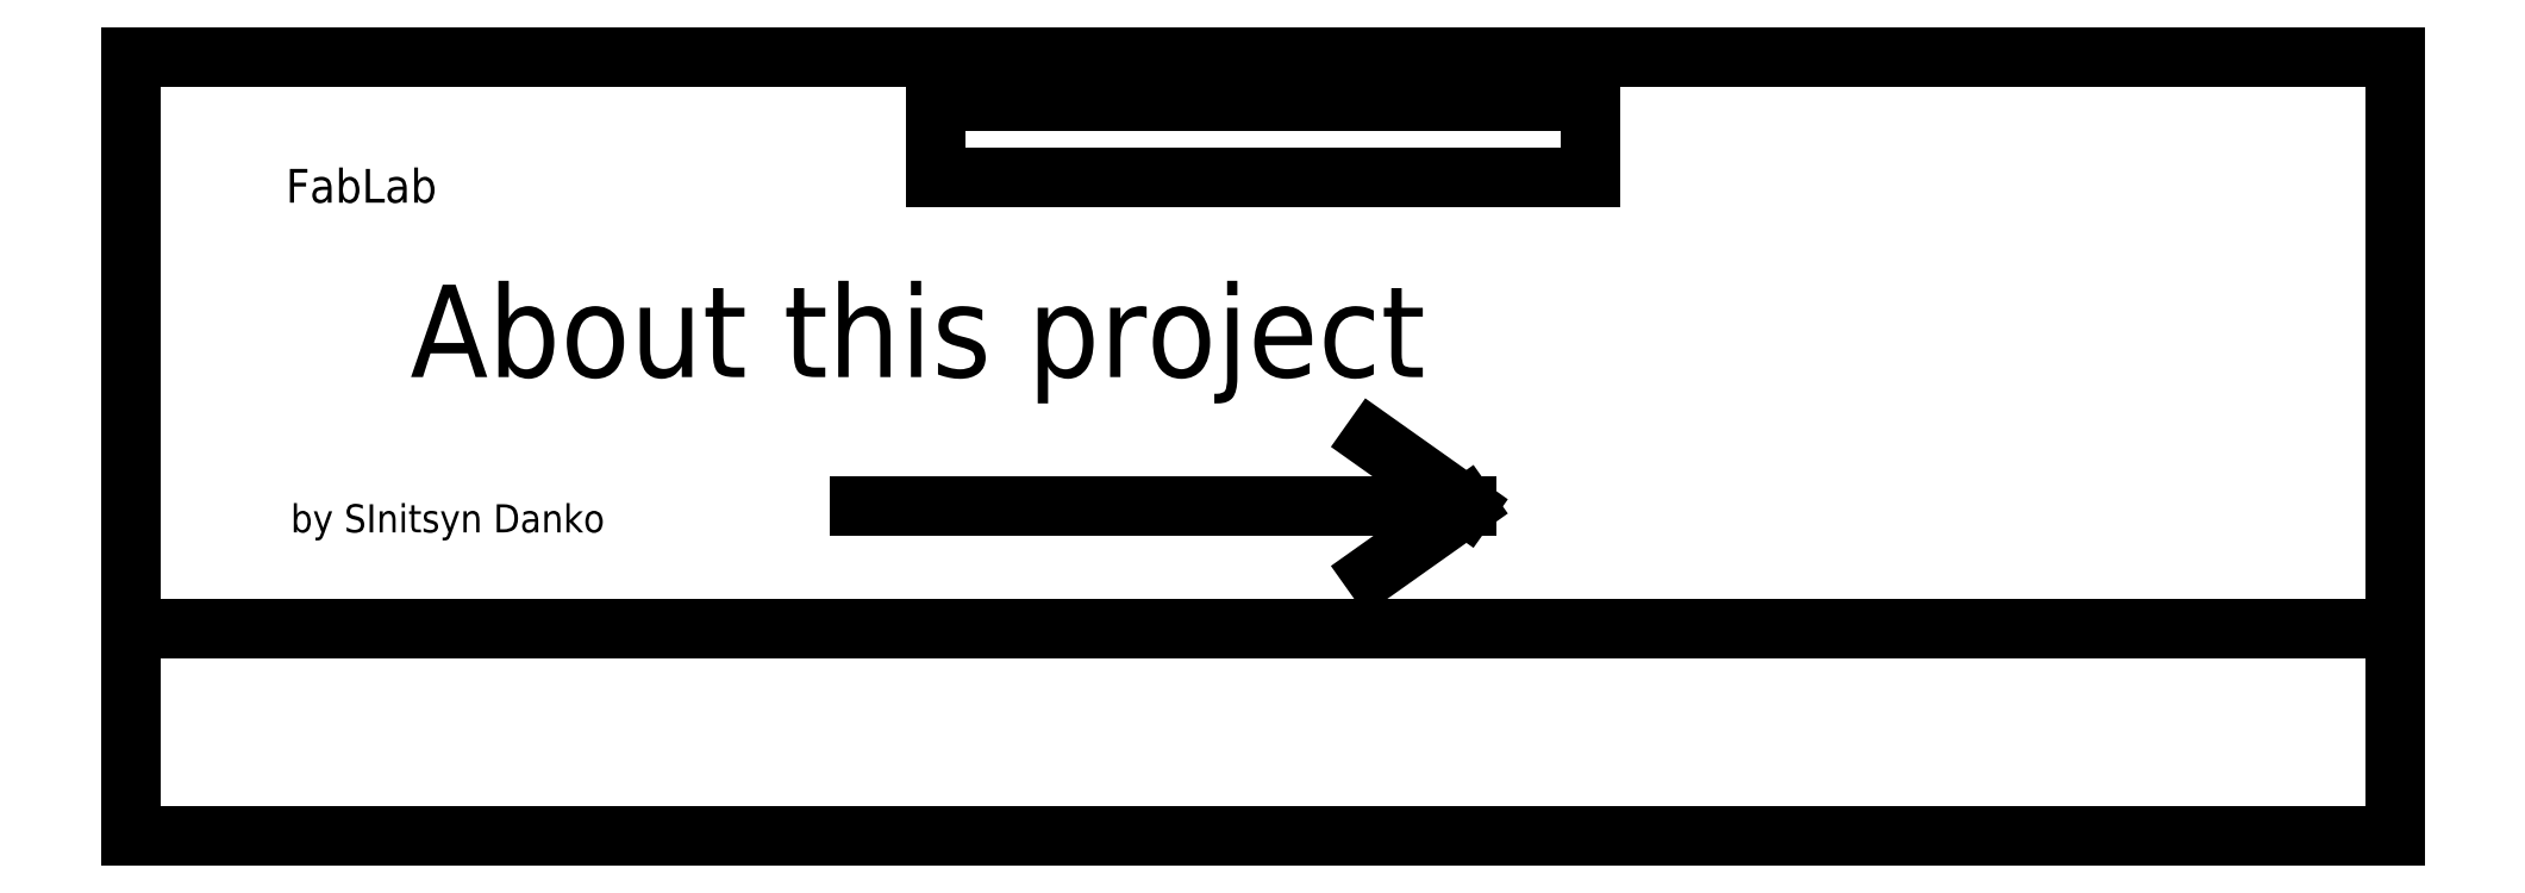
<metadata>
{"format":"dxf","ext":"dxf","renderer":"ezdxf+matplotlib","layout":"modelspace","background":"white","min_lineweight":24,"dpi":150}
</metadata>
<code>
0
SECTION
2
ENTITIES
0
TEXT
8
\U+041F\U+041E_\U+0423\U+041C\U+041E\U+041B\U+0427\U+0410\U+041D\U+0418\U+042E
10
1166
20
2674
30
0
40
1.788
1
FabLab
7
MTXPL_ARIAL
0
TEXT
8
\U+041F\U+041E_\U+0423\U+041C\U+041E\U+041B\U+0427\U+0410\U+041D\U+0418\U+042E
10
1166
20
2657
30
0
40
1.49
1
by SInitsyn Danko
7
MTXPL_ARIAL
0
LINE
8
\U+041F\U+041E_\U+0423\U+041C\U+041E\U+041B\U+0427\U+0410\U+041D\U+0418\U+042E
10
1224
20
2662
30
0
11
1229
21
2658
31
0
0
LINE
8
\U+041F\U+041E_\U+0423\U+041C\U+041E\U+041B\U+0427\U+0410\U+041D\U+0418\U+042E
10
1229
20
2658
30
0
11
1224
21
2655
31
0
0
LINE
8
\U+041F\U+041E_\U+0423\U+041C\U+041E\U+041B\U+0427\U+0410\U+041D\U+0418\U+042E
10
1201
20
2676
30
0
11
1235
21
2676
31
0
0
LINE
8
\U+041F\U+041E_\U+0423\U+041C\U+041E\U+041B\U+0427\U+0410\U+041D\U+0418\U+042E
10
1235
20
2676
30
0
11
1235
21
2680
31
0
0
LINE
8
\U+041F\U+041E_\U+0423\U+041C\U+041E\U+041B\U+0427\U+0410\U+041D\U+0418\U+042E
10
1235
20
2680
30
0
11
1201
21
2680
31
0
0
LINE
8
\U+041F\U+041E_\U+0423\U+041C\U+041E\U+041B\U+0427\U+0410\U+041D\U+0418\U+042E
10
1201
20
2680
30
0
11
1201
21
2676
31
0
0
LINE
8
\U+041F\U+041E_\U+0423\U+041C\U+041E\U+041B\U+0427\U+0410\U+041D\U+0418\U+042E
10
1197
20
2658
30
0
11
1229
21
2658
31
0
0
TEXT
8
\U+041F\U+041E_\U+0423\U+041C\U+041E\U+041B\U+0427\U+0410\U+041D\U+0418\U+042E
10
1173
20
2665
30
0
40
4.895
1
About this project
7
MTXPL_ARIAL
0
LINE
8
\U+041F\U+041E_\U+0423\U+041C\U+041E\U+041B\U+0427\U+0410\U+041D\U+0418\U+042E
10
1278
20
2641
30
0
11
1278
21
2652
31
0
0
LINE
8
\U+041F\U+041E_\U+0423\U+041C\U+041E\U+041B\U+0427\U+0410\U+041D\U+0418\U+042E
10
1278
20
2652
30
0
11
1158
21
2652
31
0
0
LINE
8
\U+041F\U+041E_\U+0423\U+041C\U+041E\U+041B\U+0427\U+0410\U+041D\U+0418\U+042E
10
1158
20
2652
30
0
11
1158
21
2641
31
0
0
LINE
8
\U+041F\U+041E_\U+0423\U+041C\U+041E\U+041B\U+0427\U+0410\U+041D\U+0418\U+042E
10
1158
20
2641
30
0
11
1278
21
2641
31
0
0
LINE
8
\U+041F\U+041E_\U+0423\U+041C\U+041E\U+041B\U+0427\U+0410\U+041D\U+0418\U+042E
10
1278
20
2641
30
0
11
1278
21
2682
31
0
0
LINE
8
\U+041F\U+041E_\U+0423\U+041C\U+041E\U+041B\U+0427\U+0410\U+041D\U+0418\U+042E
10
1278
20
2682
30
0
11
1158
21
2682
31
0
0
LINE
8
\U+041F\U+041E_\U+0423\U+041C\U+041E\U+041B\U+0427\U+0410\U+041D\U+0418\U+042E
10
1158
20
2682
30
0
11
1158
21
2641
31
0
0
LINE
8
\U+041F\U+041E_\U+0423\U+041C\U+041E\U+041B\U+0427\U+0410\U+041D\U+0418\U+042E
10
1158
20
2641
30
0
11
1278
21
2641
31
0
0
ENDSEC
0
EOF

</code>
